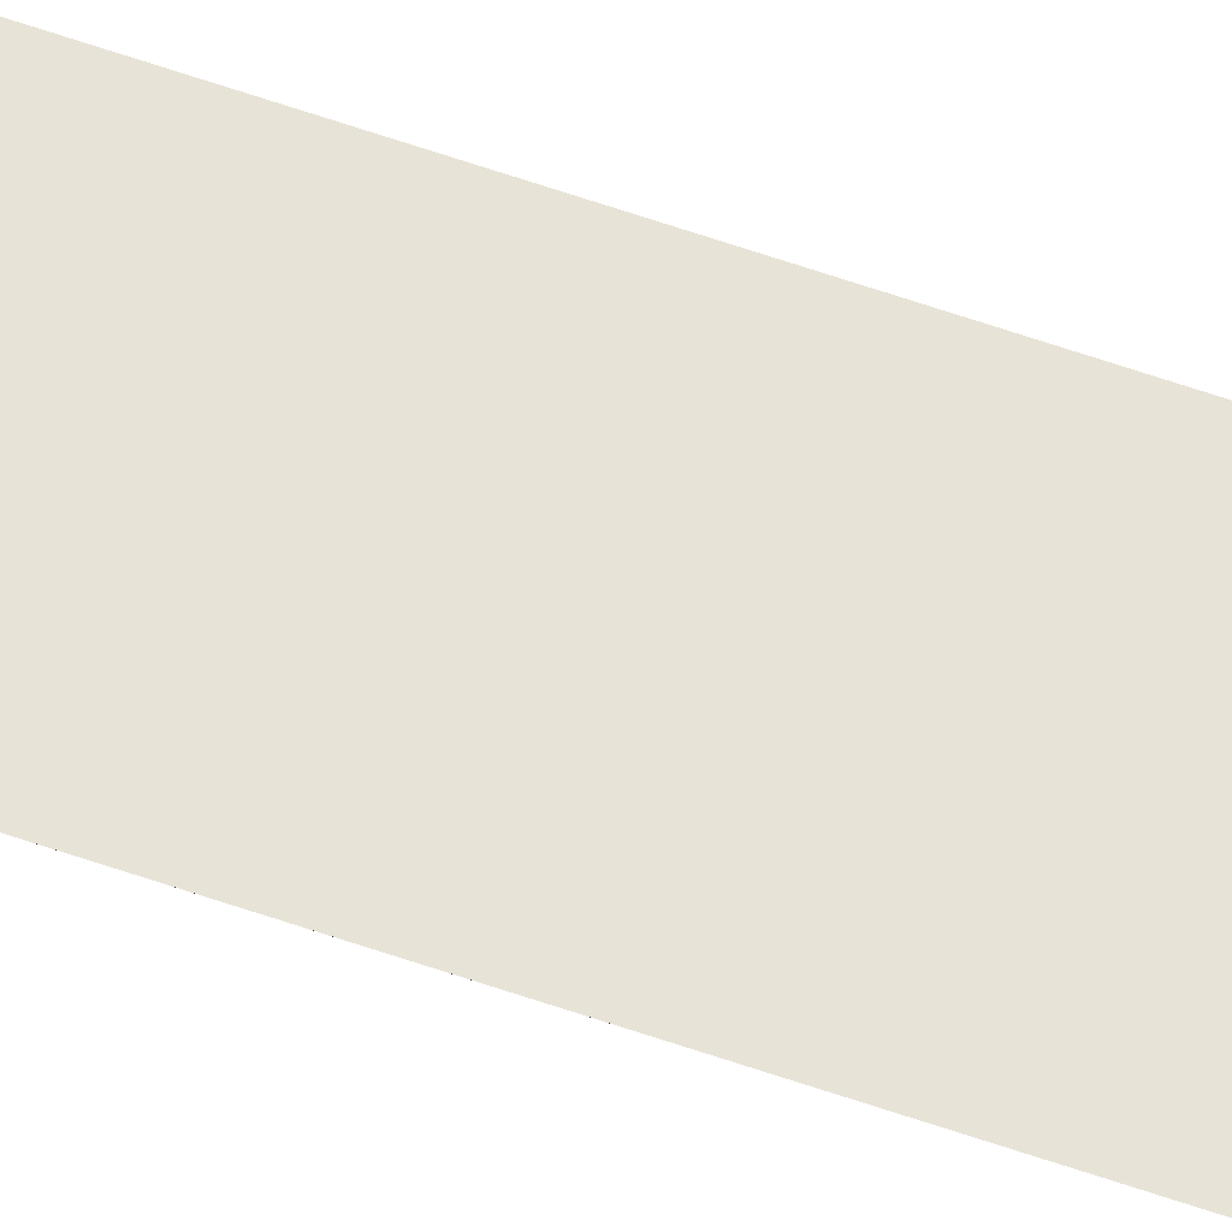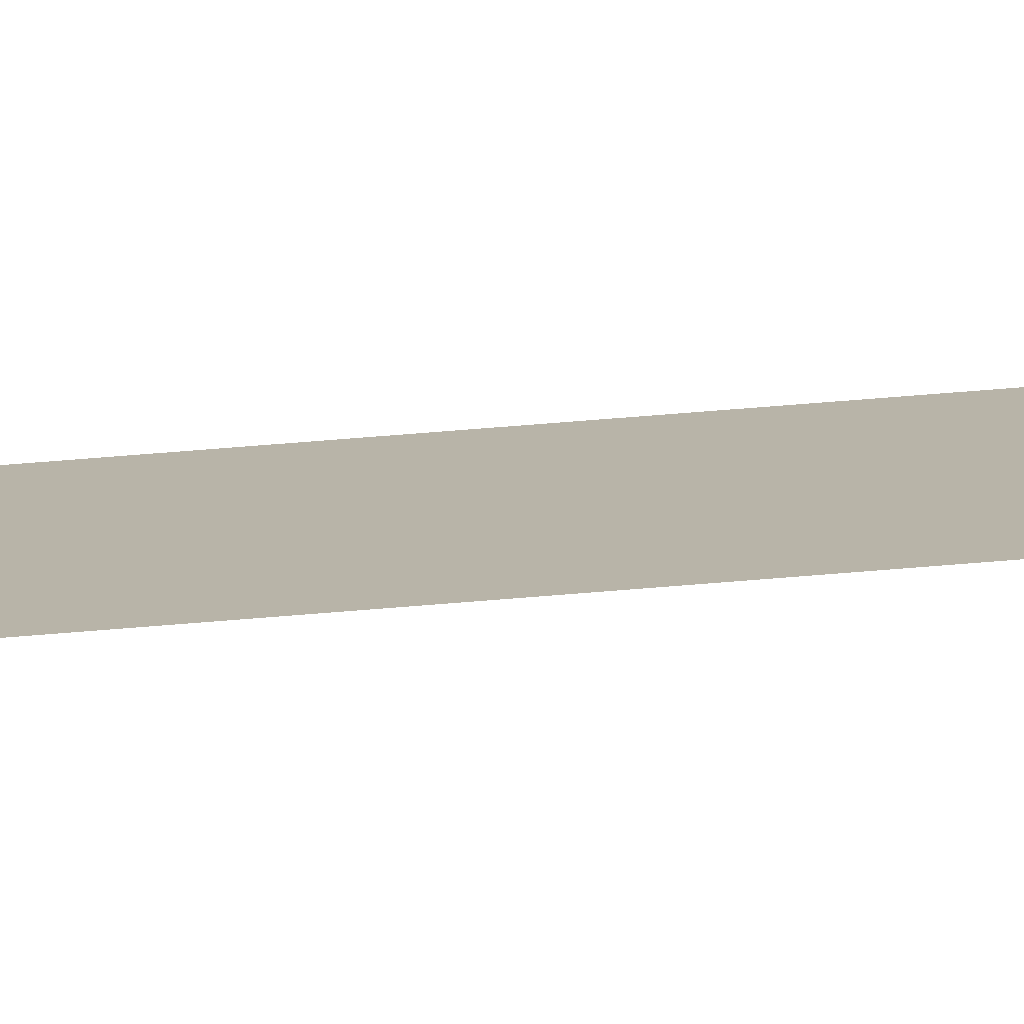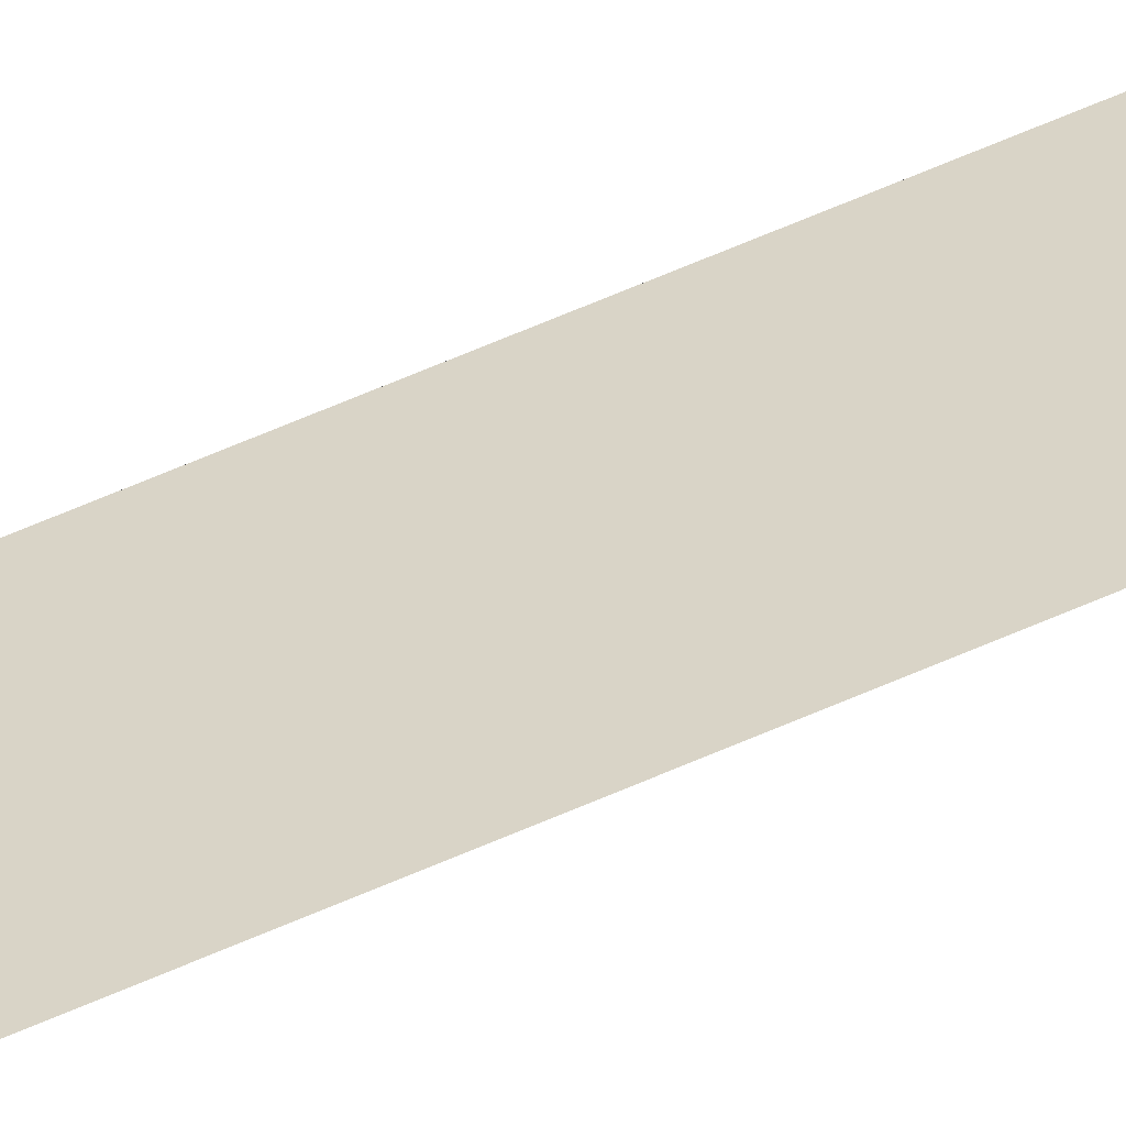
<metadata>
{"format":"obj","ext":"obj","renderer":"f3d","projection":"perspective","resolution":1024,"background":"white","views":[{"elev":61.9,"azim":109.5,"up":"+Y"},{"elev":13.0,"azim":71.2,"up":"+Y"},{"elev":28.8,"azim":-129.6,"up":"+Y"}]}
</metadata>
<code>
o wall_obb.217_Mesh.222
v -167.5 4.508 215.4
v -167.5 4.508 212
v -167.5 4.508 208.6
v -167.5 4.508 205.2
v -167.5 4.508 201.8
v -167.5 4.508 198.4
v -167.5 4.508 195
v -167.5 4.508 191.6
v -167.5 4.508 188.2
v -167.5 4.508 184.8
v -168 4.508 215.4
v -168 4.508 212
v -168 4.508 208.6
v -168 4.508 205.2
v -168 4.508 201.8
v -168 4.508 198.4
v -168 4.508 195
v -168 4.508 191.6
v -168 4.508 188.2
v -168 4.508 184.8
f 1 2 3 4 5 6 7 8 9 10 20 19 18 17 16 15 14 13 12 11

</code>
